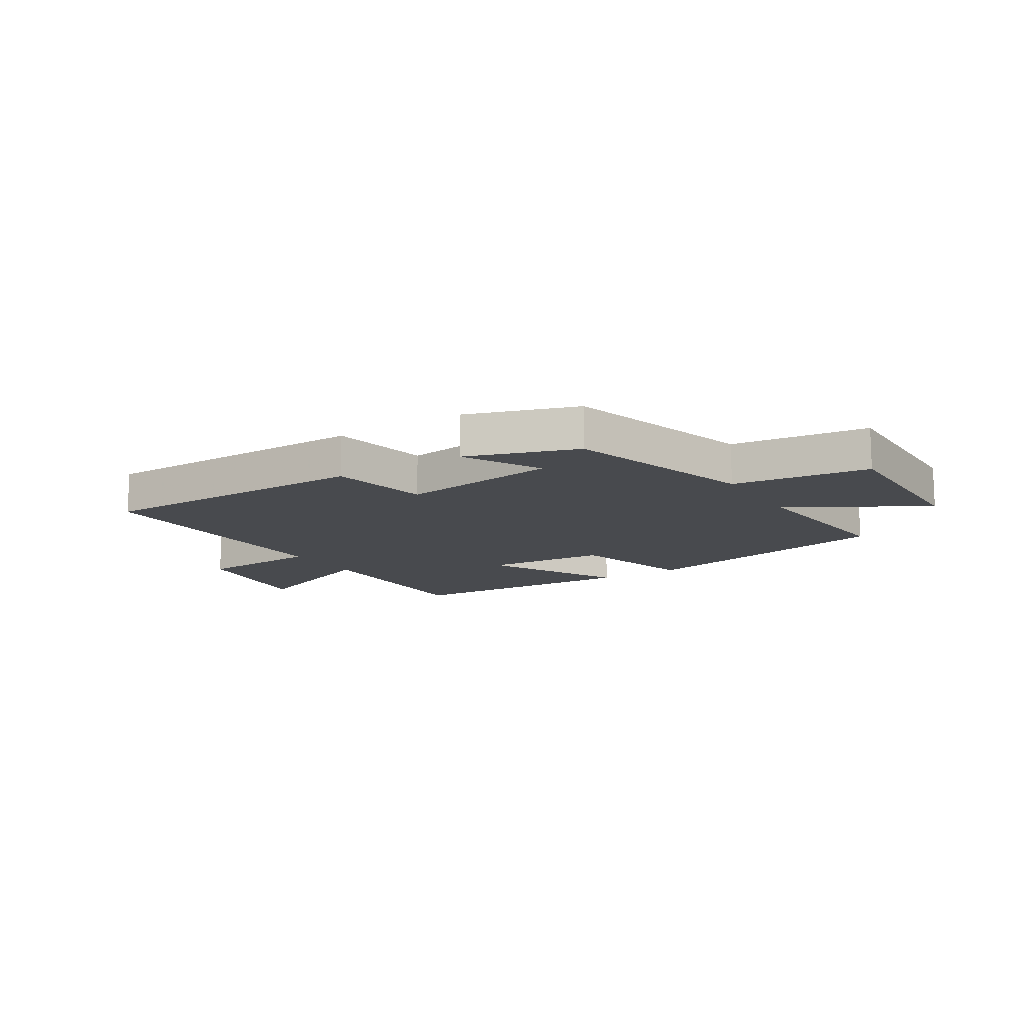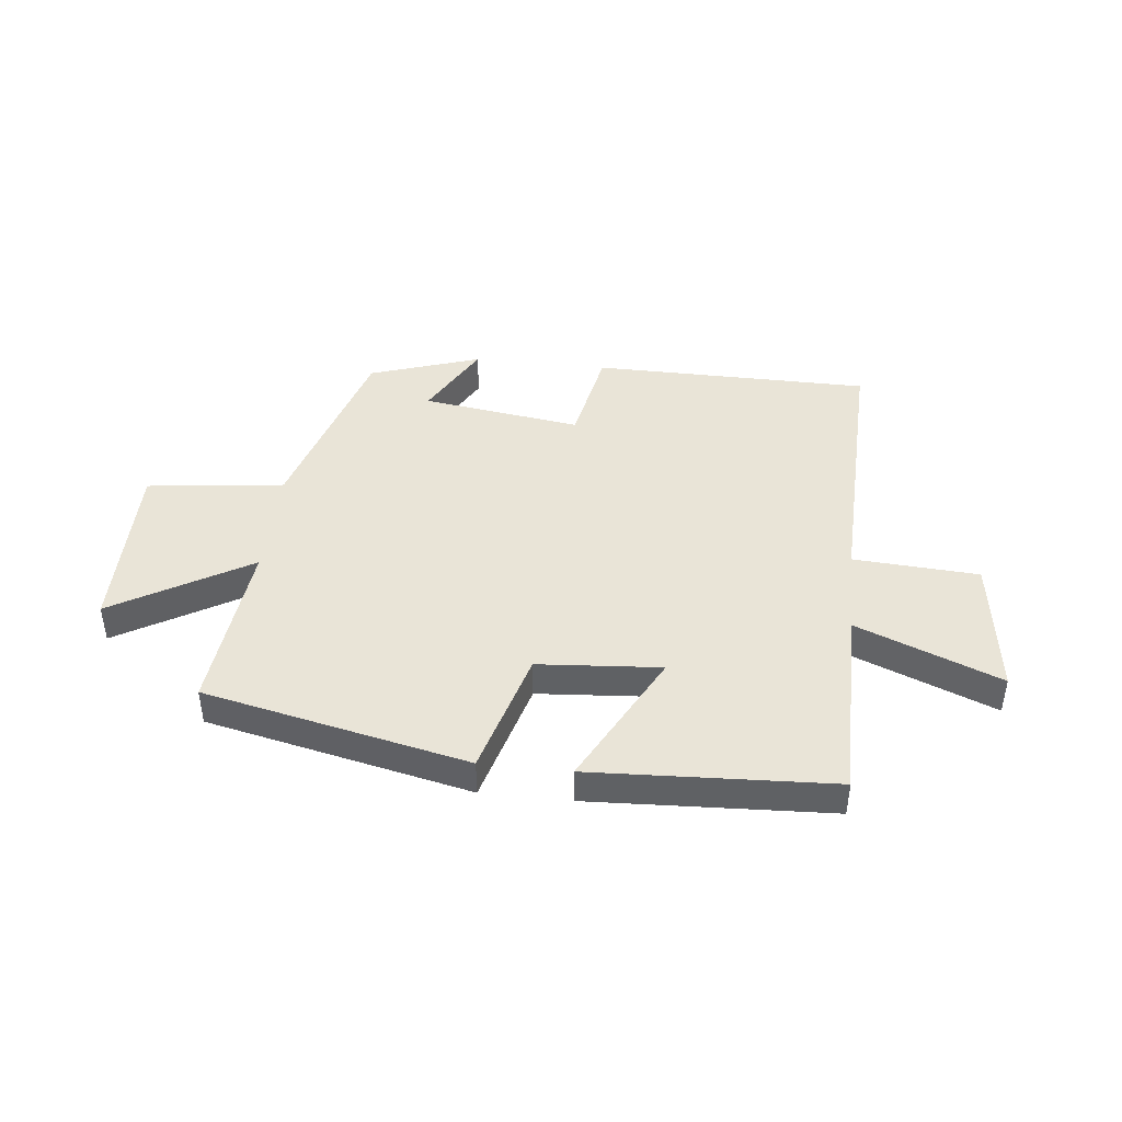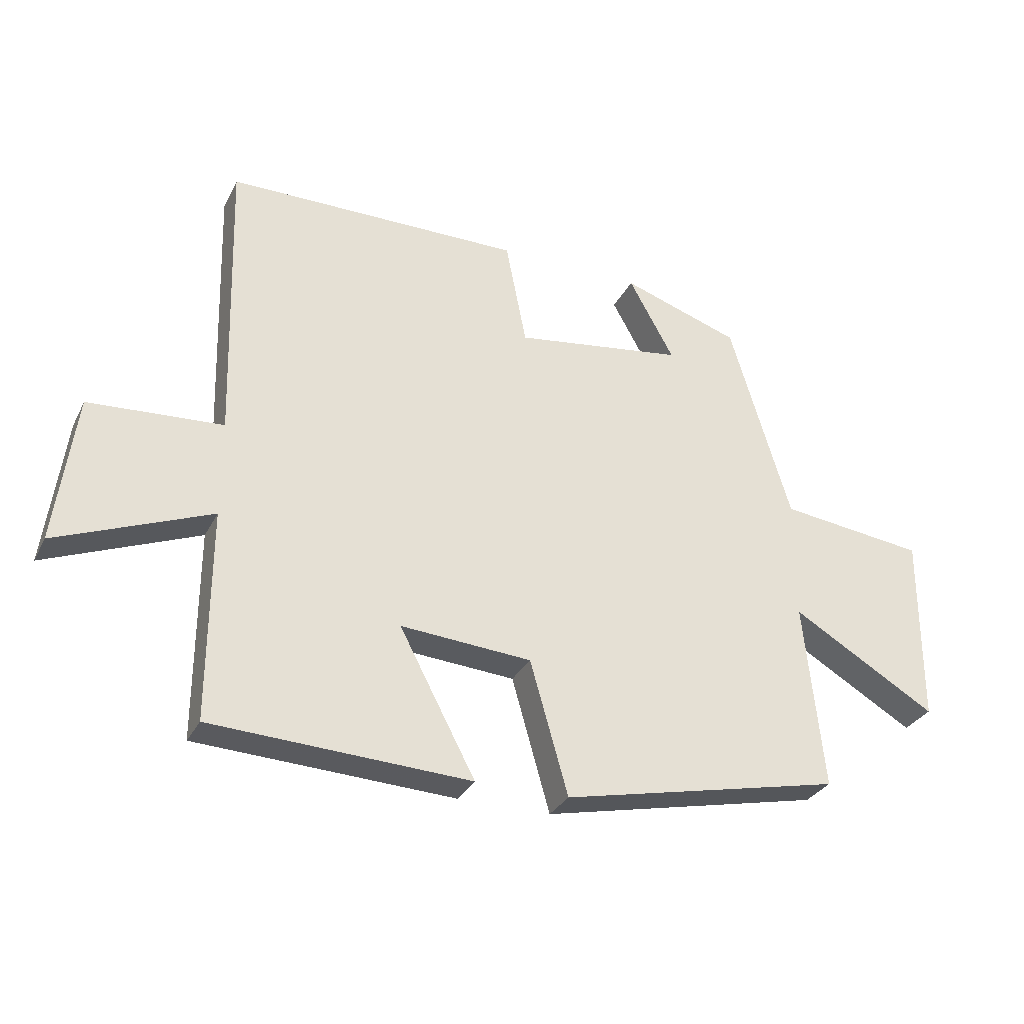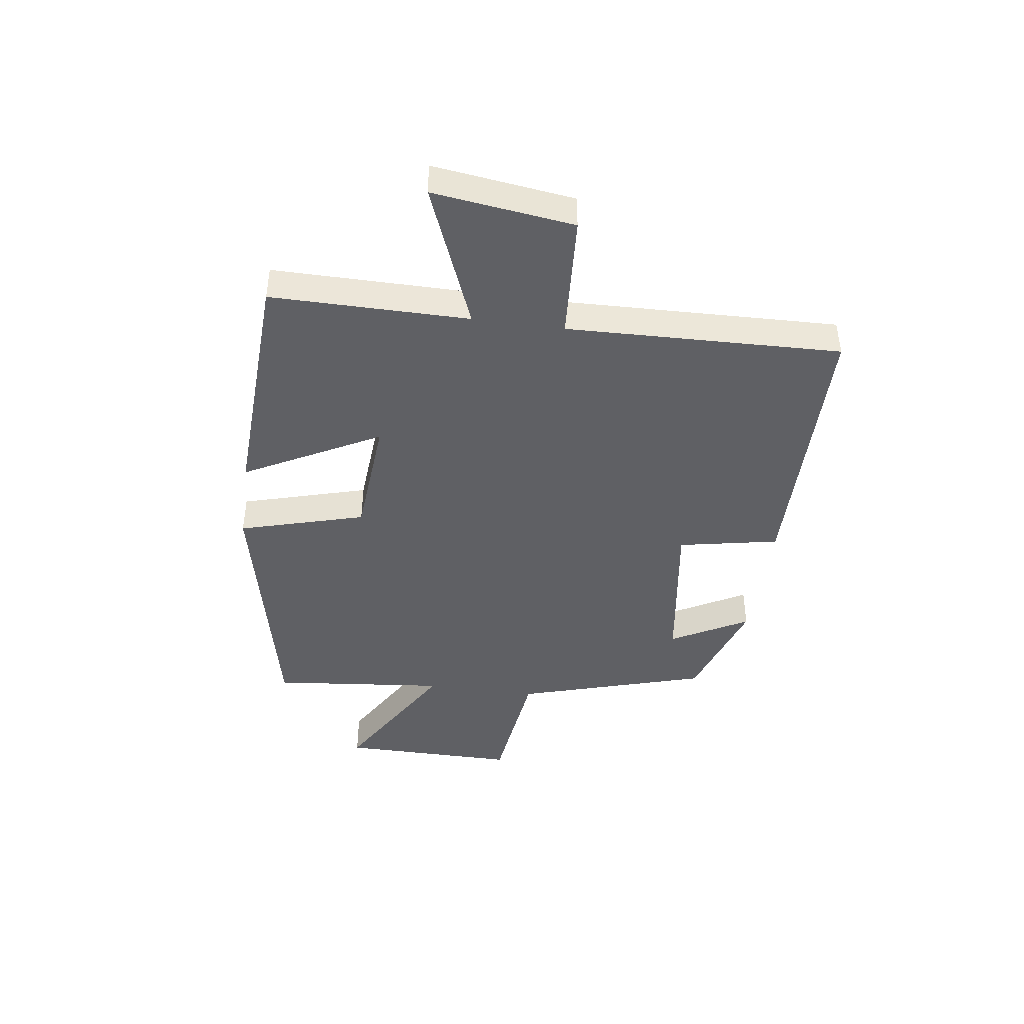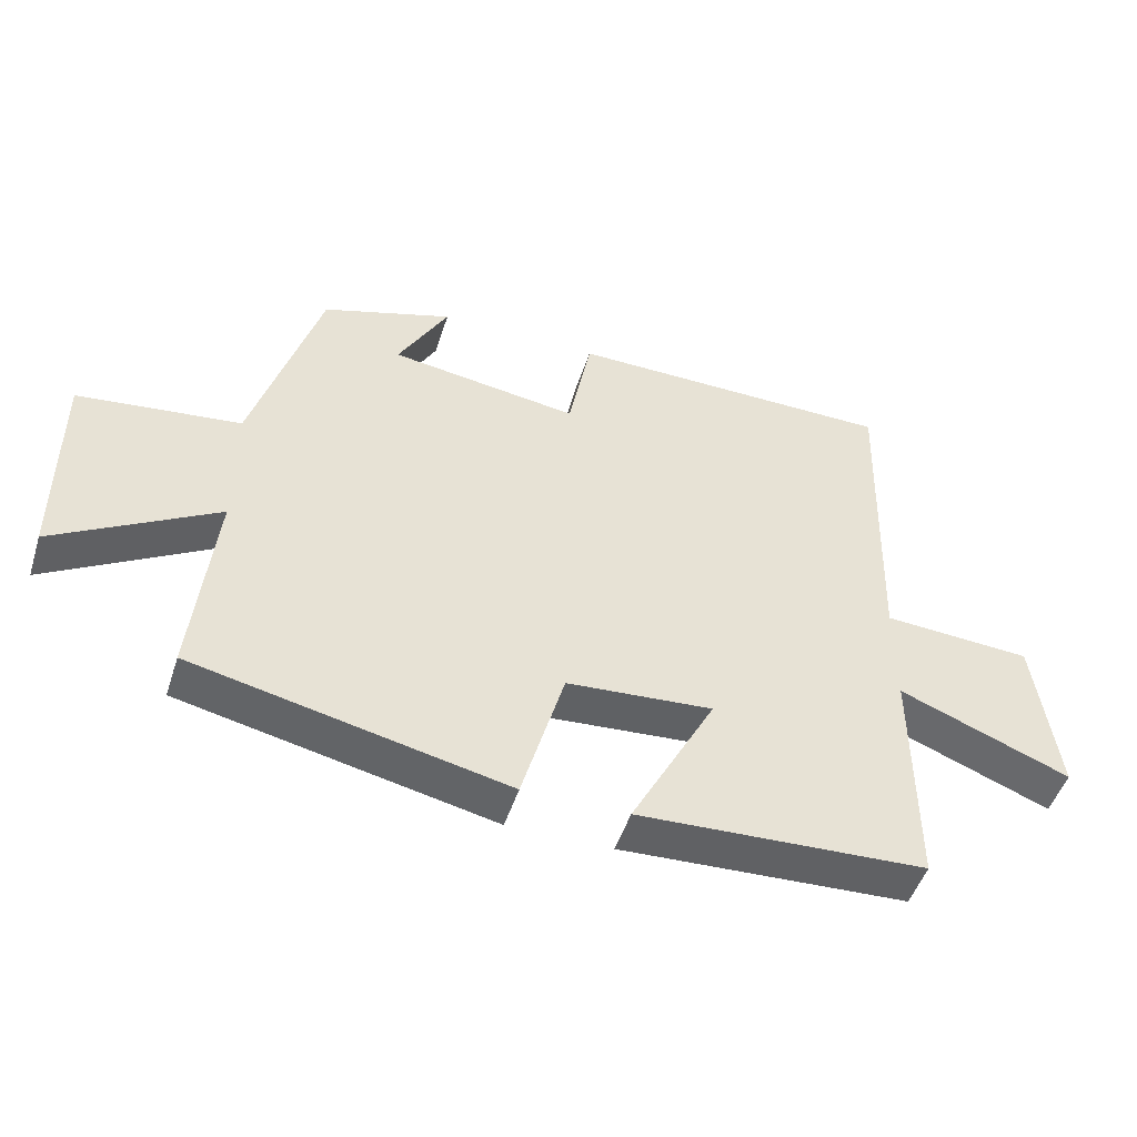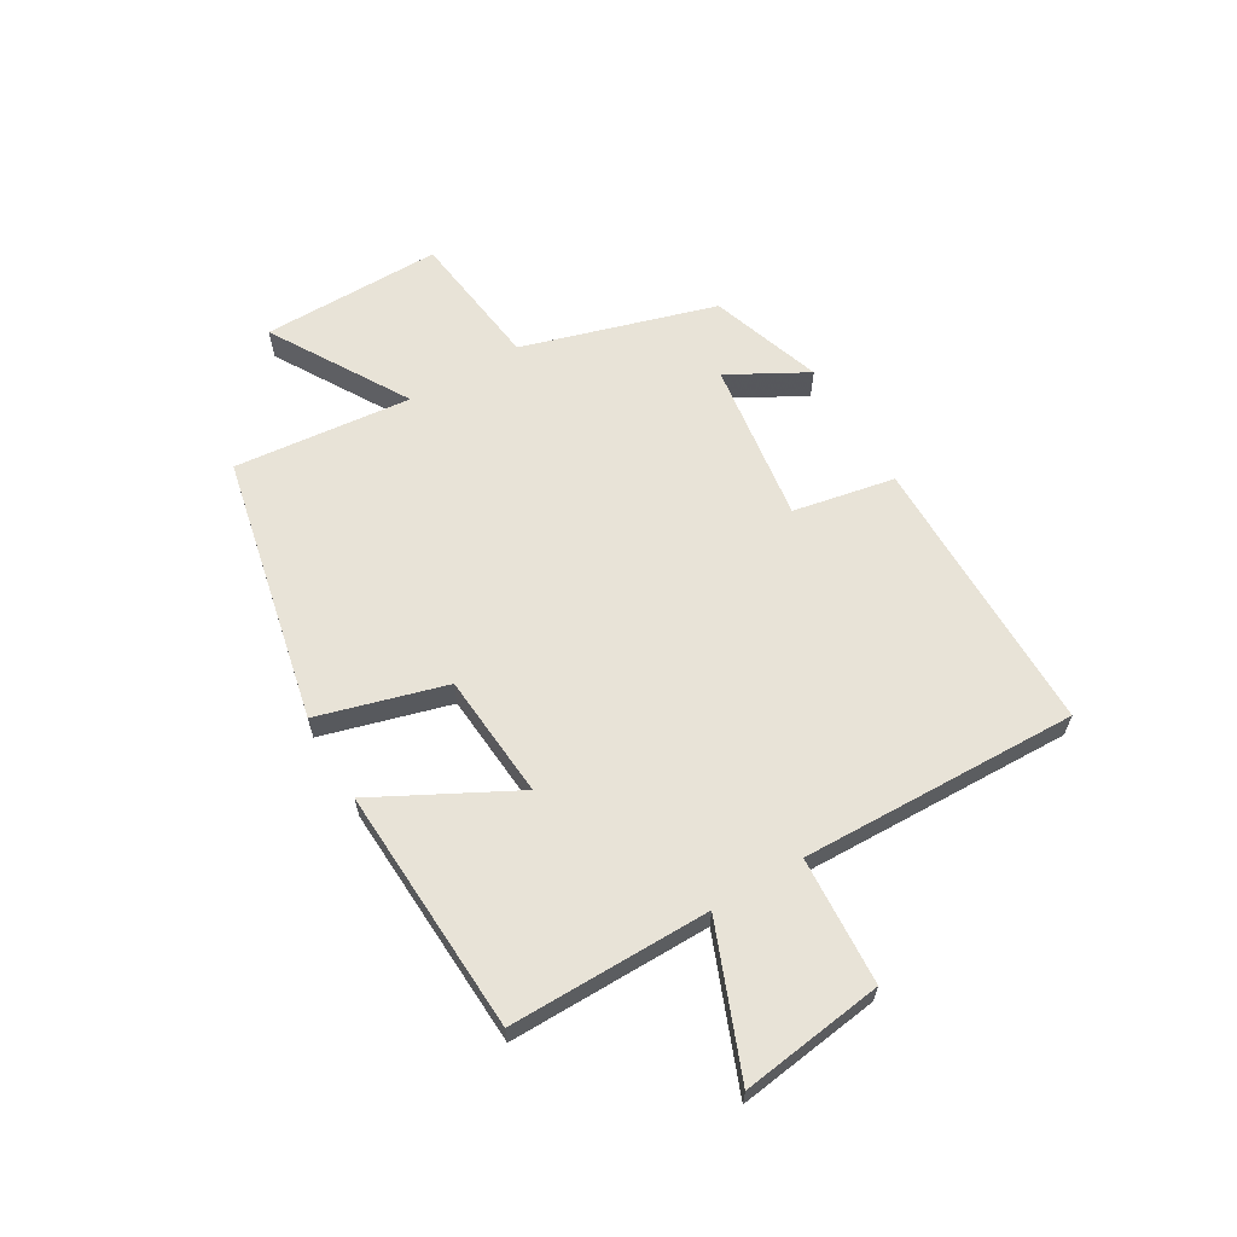
<metadata>
{"format":"obj","ext":"obj","renderer":"f3d","projection":"perspective","resolution":1024,"background":"white","views":[{"elev":-13.2,"azim":32.0,"up":"+Y"},{"elev":43.5,"azim":-173.8,"up":"+Y"},{"elev":-30.7,"azim":-23.1,"up":"+Z"},{"elev":-43.3,"azim":-97.9,"up":"+Y"},{"elev":-49.1,"azim":162.4,"up":"+Z"},{"elev":62.2,"azim":-120.7,"up":"+Y"}]}
</metadata>
<code>
v -0.501 0.07 -0.48
v -0.5 0.07 -0.137
v -0.75 0.07 -0.237
v -0.718 0.07 0.007
v -0.5 0.07 0.021
v -0.514 0.07 0.496
v -0.03 0.07 0.5
v 0.004 0.07 0.326
v 0.282 0.07 0.366
v 0.208 0.07 0.5
v 0.401 0.07 0.436
v 0.5 0.07 0.105
v 0.739 0.07 0.076
v 0.737 0.07 -0.234
v 0.5 0.07 -0.095
v 0.531 0.07 -0.4
v 0.072 0.07 -0.5
v 0.01 0.07 -0.282
v -0.204 0.07 -0.266
v -0.08 0.07 -0.5
v -0.501 0 -0.48
v -0.5 0 -0.137
v -0.75 0 -0.237
v -0.718 0 0.007
v -0.5 0 0.021
v -0.514 0 0.496
v -0.03 0 0.5
v 0.004 0 0.326
v 0.282 0 0.366
v 0.208 0 0.5
v 0.401 0 0.436
v 0.5 0 0.105
v 0.739 0 0.076
v 0.737 0 -0.234
v 0.5 0 -0.095
v 0.531 0 -0.4
v 0.072 0 -0.5
v 0.01 0 -0.282
v -0.204 0 -0.266
v -0.08 0 -0.5
f 19 20 1 2
f 18 19 2
f 15 16 17 18
f 15 18 2
f 12 13 14 15
f 12 15 2
f 9 10 11 12
f 8 9 12 2
f 5 6 7 8
f 5 8 2 3
f 3 4 5
f 22 21 40 39
f 22 39 38
f 38 37 36 35
f 22 38 35
f 35 34 33 32
f 22 35 32
f 32 31 30 29
f 22 32 29 28
f 28 27 26 25
f 23 22 28 25
f 25 24 23
f 1 21 22 2
f 2 22 23 3
f 3 23 24 4
f 4 24 25 5
f 5 25 26 6
f 6 26 27 7
f 7 27 28 8
f 8 28 29 9
f 9 29 30 10
f 10 30 31 11
f 11 31 32 12
f 12 32 33 13
f 13 33 34 14
f 14 34 35 15
f 15 35 36 16
f 16 36 37 17
f 17 37 38 18
f 18 38 39 19
f 19 39 40 20
f 20 40 21 1

</code>
